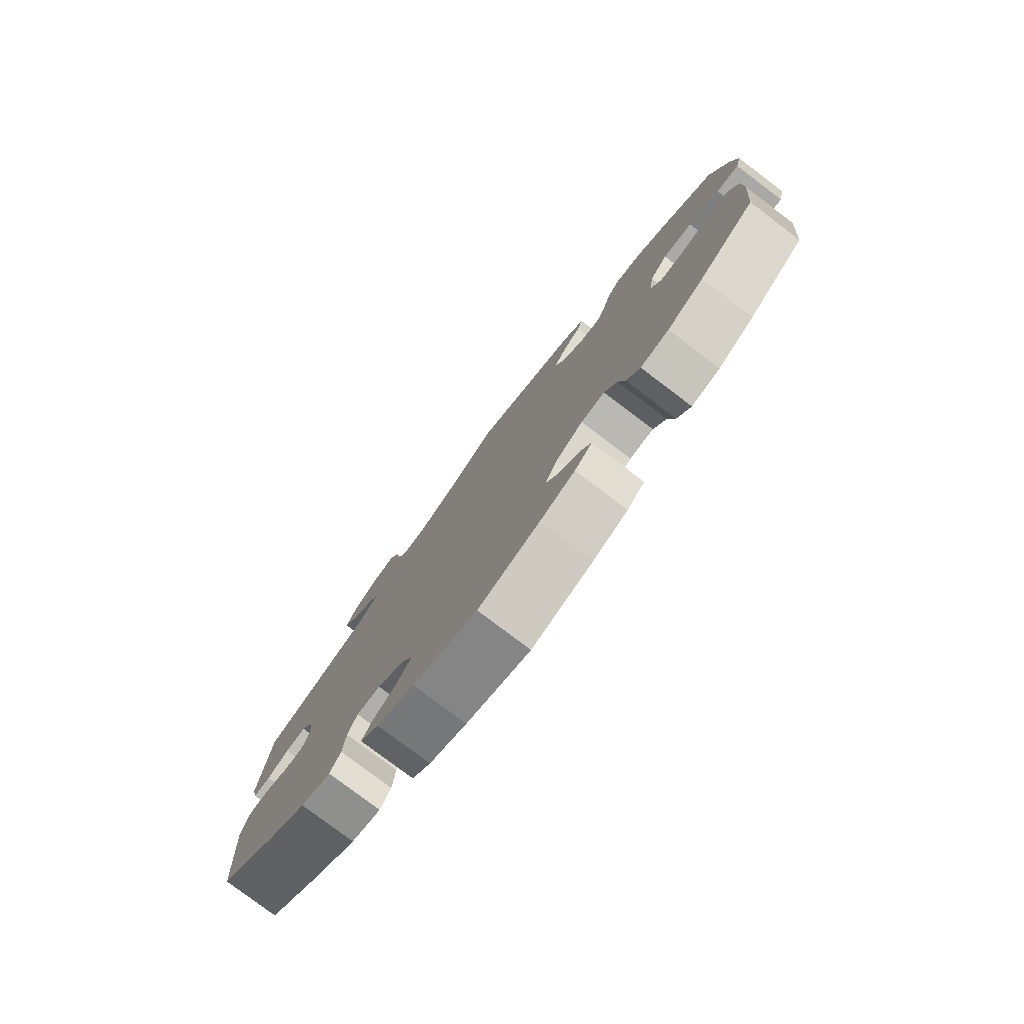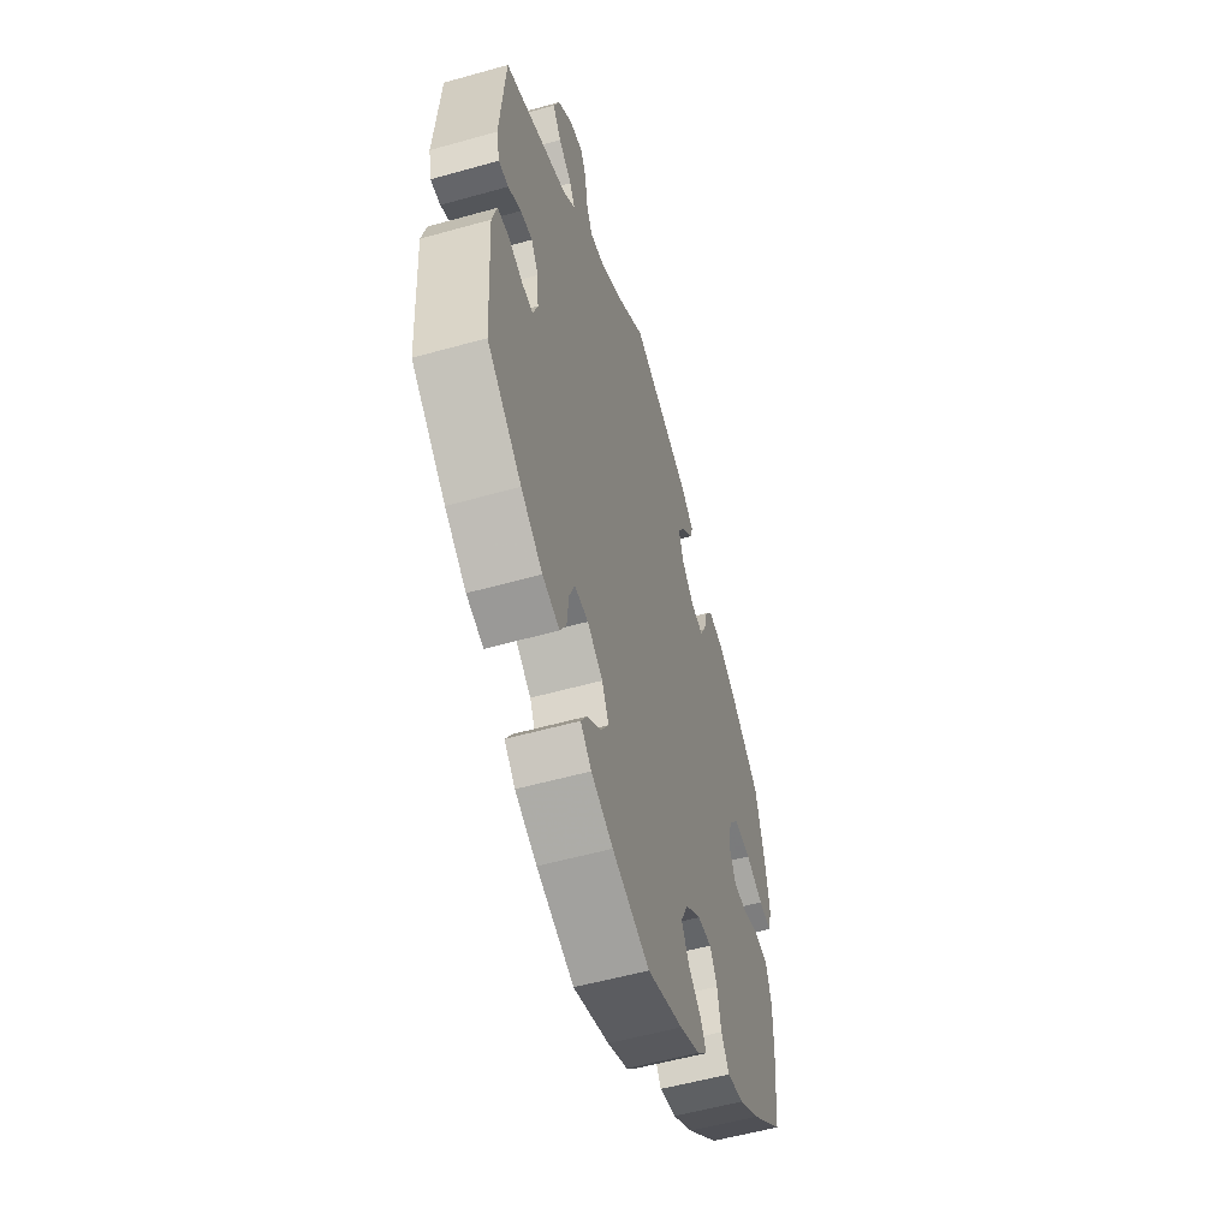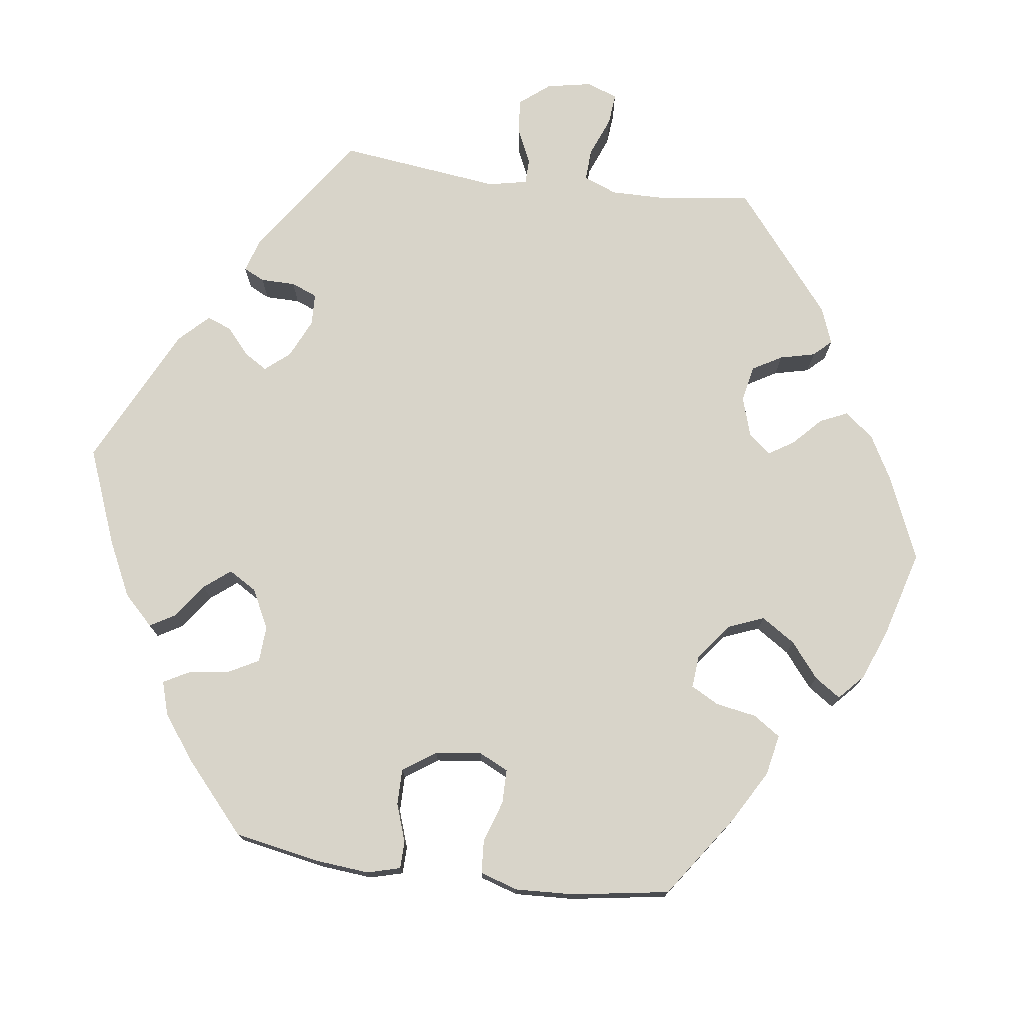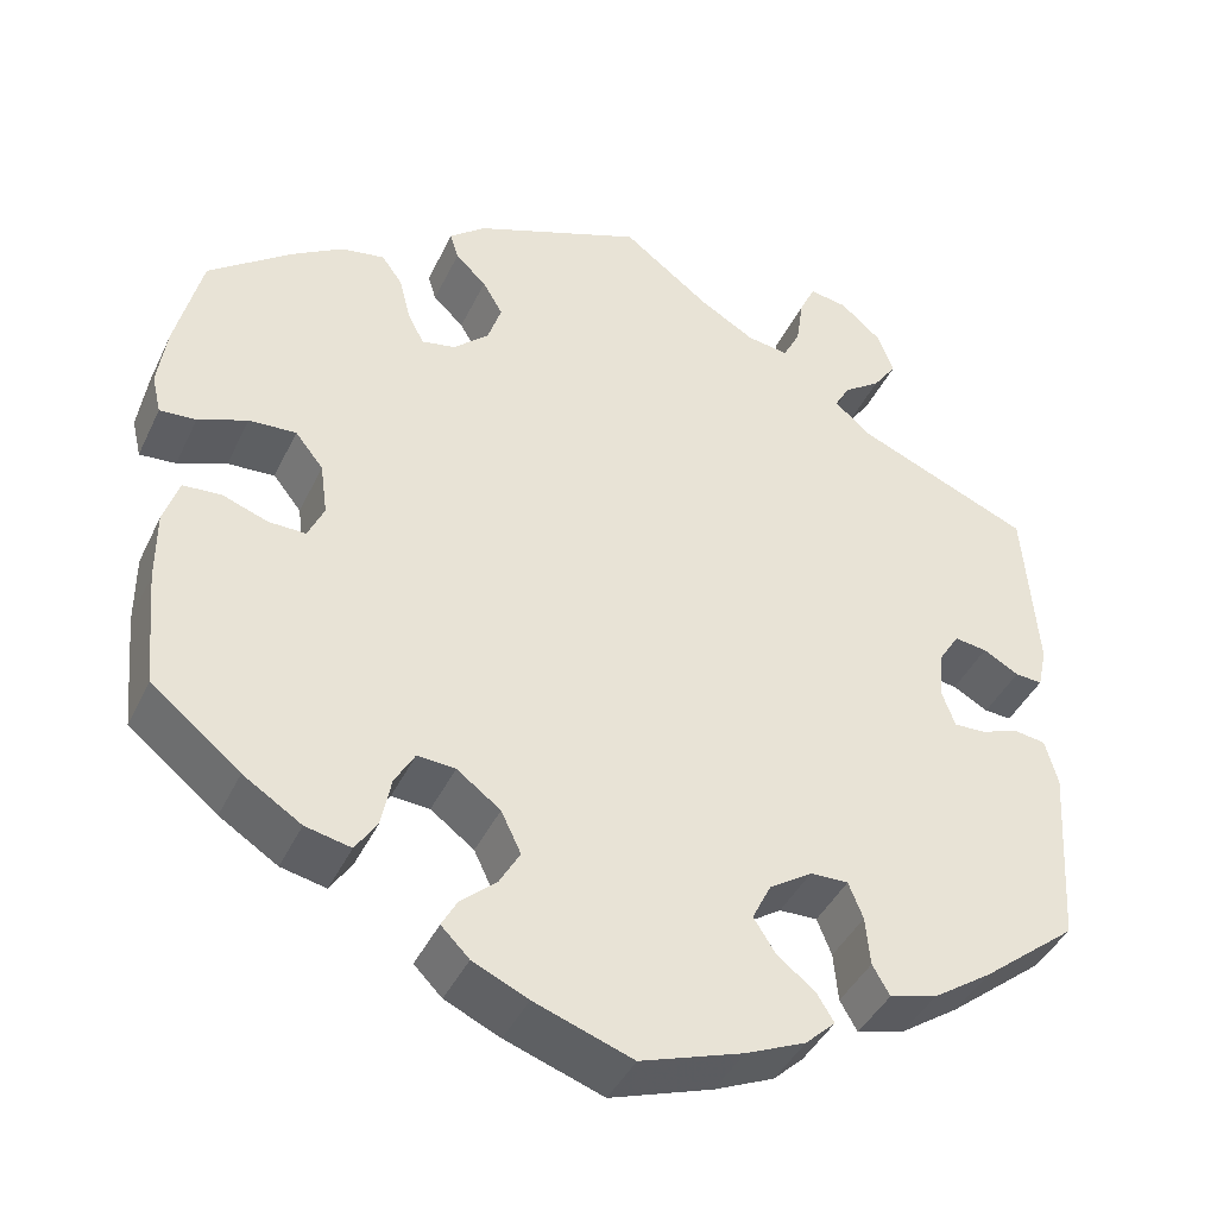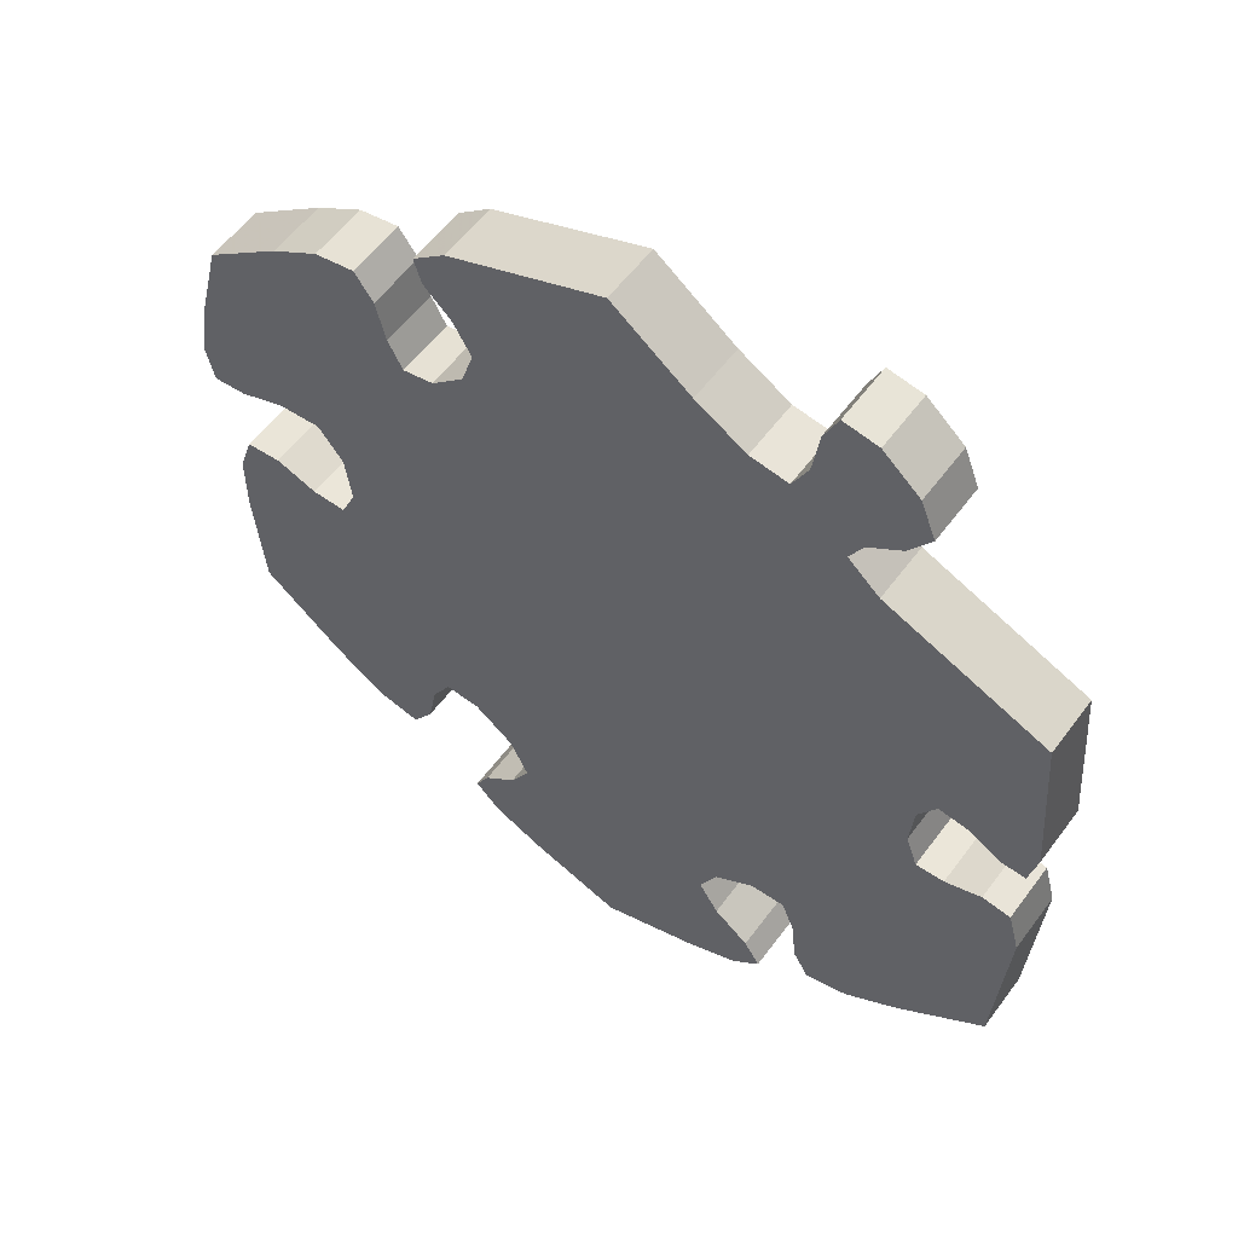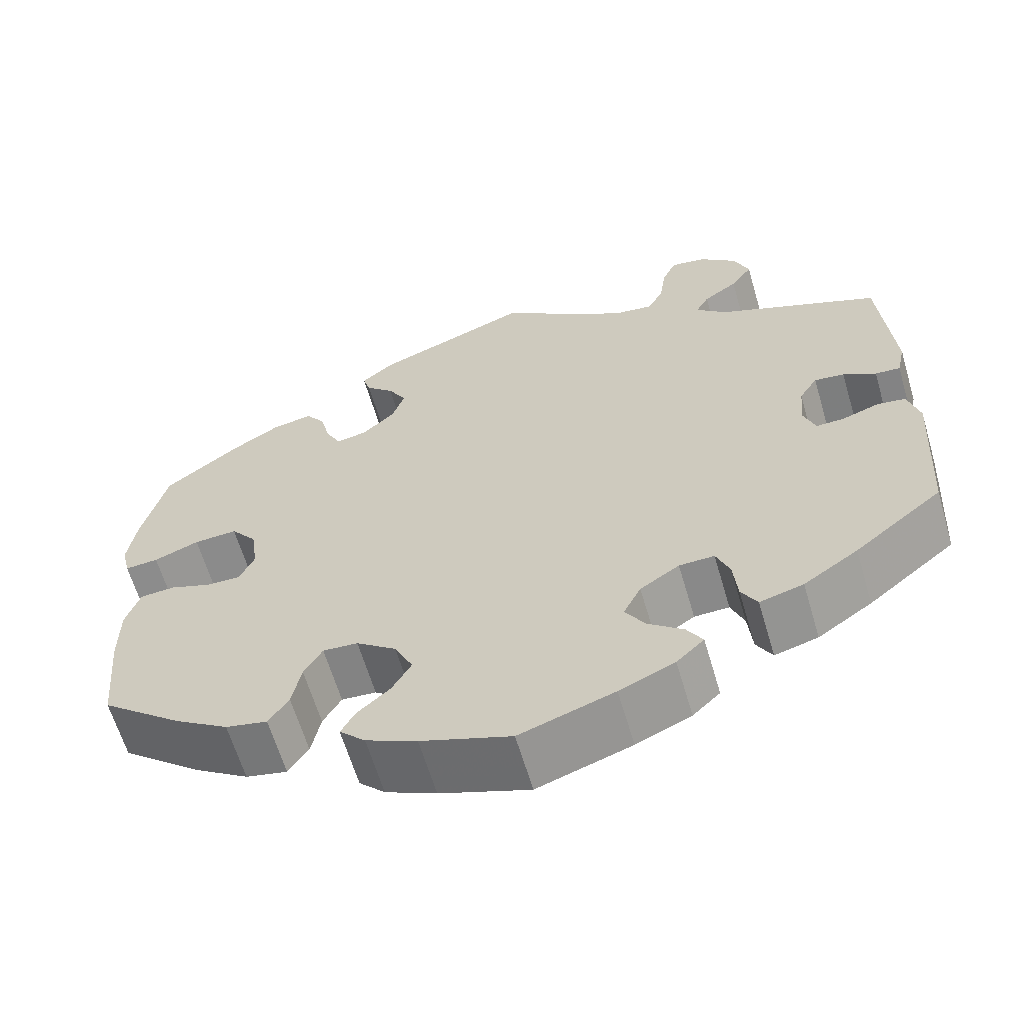
<metadata>
{"format":"obj","ext":"obj","renderer":"f3d","projection":"perspective","resolution":1024,"background":"white","views":[{"elev":-79.0,"azim":-127.1,"up":"+Z"},{"elev":-55.2,"azim":106.5,"up":"+Z"},{"elev":75.0,"azim":-142.5,"up":"+Y"},{"elev":-41.6,"azim":-23.9,"up":"+Z"},{"elev":56.8,"azim":36.1,"up":"+Z"},{"elev":-62.7,"azim":16.4,"up":"+Z"}]}
</metadata>
<code>
v -0.107 0.07 -0.54
v -0.168 0.07 -0.512
v -0.199 0.07 -0.481
v -0.182 0.07 -0.45
v -0.143 0.07 -0.416
v -0.12 0.07 -0.376
v -0.142 0.07 -0.33
v -0.19 0.07 -0.294
v -0.232 0.07 -0.291
v -0.254 0.07 -0.329
v -0.265 0.07 -0.384
v -0.289 0.07 -0.42
v -0.339 0.07 -0.409
v -0.403 0.07 -0.368
v -0.501 0.07 -0.289
v -0.513 0.07 -0.159
v -0.513 0.07 -0.081
v -0.496 0.07 -0.03
v -0.454 0.07 -0.027
v -0.404 0.07 -0.045
v -0.363 0.07 -0.046
v -0.345 0.07 -0.007
v -0.353 0.07 0.051
v -0.384 0.07 0.09
v -0.436 0.07 0.087
v -0.49 0.07 0.066
v -0.53 0.07 0.063
v -0.54 0.07 0.106
v -0.53 0.07 0.174
v -0.501 0.07 0.289
v -0.41 0.07 0.358
v -0.353 0.07 0.393
v -0.305 0.07 0.401
v -0.282 0.07 0.369
v -0.27 0.07 0.32
v -0.252 0.07 0.286
v -0.215 0.07 0.293
v -0.176 0.07 0.329
v -0.161 0.07 0.374
v -0.183 0.07 0.412
v -0.217 0.07 0.444
v -0.226 0.07 0.474
v -0.187 0.07 0.506
v 0 0.07 0.578
v 0.095 0.07 0.506
v 0.156 0.07 0.47
v 0.202 0.07 0.463
v 0.221 0.07 0.5
v 0.229 0.07 0.555
v 0.246 0.07 0.592
v 0.288 0.07 0.585
v 0.333 0.07 0.546
v 0.351 0.07 0.5
v 0.325 0.07 0.463
v 0.284 0.07 0.434
v 0.268 0.07 0.405
v 0.306 0.07 0.371
v 0.5 0.07 0.289
v 0.515 0.07 0.098
v 0.505 0.07 0.053
v 0.475 0.07 0.055
v 0.436 0.07 0.077
v 0.4 0.07 0.082
v 0.378 0.07 0.047
v 0.373 0.07 -0.008
v 0.387 0.07 -0.047
v 0.421 0.07 -0.046
v 0.465 0.07 -0.031
v 0.499 0.07 -0.036
v 0.513 0.07 -0.087
v 0.5 0.07 -0.289
v 0.395 0.07 -0.373
v 0.33 0.07 -0.417
v 0.278 0.07 -0.431
v 0.259 0.07 -0.398
v 0.254 0.07 -0.344
v 0.238 0.07 -0.304
v 0.196 0.07 -0.305
v 0.149 0.07 -0.336
v 0.128 0.07 -0.378
v 0.152 0.07 -0.416
v 0.194 0.07 -0.449
v 0.213 0.07 -0.48
v 0.18 0.07 -0.511
v 0.114 0.07 -0.54
v 0.001 0.07 -0.578
v -0.107 0 -0.54
v -0.168 0 -0.512
v -0.199 0 -0.481
v -0.182 0 -0.45
v -0.143 0 -0.416
v -0.12 0 -0.376
v -0.142 0 -0.33
v -0.19 0 -0.294
v -0.232 0 -0.291
v -0.254 0 -0.329
v -0.265 0 -0.384
v -0.289 0 -0.42
v -0.339 0 -0.409
v -0.403 0 -0.368
v -0.501 0 -0.289
v -0.513 0 -0.159
v -0.513 0 -0.081
v -0.496 0 -0.03
v -0.454 0 -0.027
v -0.404 0 -0.045
v -0.363 0 -0.046
v -0.345 0 -0.007
v -0.353 0 0.051
v -0.384 0 0.09
v -0.436 0 0.087
v -0.49 0 0.066
v -0.53 0 0.063
v -0.54 0 0.106
v -0.53 0 0.174
v -0.501 0 0.289
v -0.41 0 0.358
v -0.353 0 0.393
v -0.305 0 0.401
v -0.282 0 0.369
v -0.27 0 0.32
v -0.252 0 0.286
v -0.215 0 0.293
v -0.176 0 0.329
v -0.161 0 0.374
v -0.183 0 0.412
v -0.217 0 0.444
v -0.226 0 0.474
v -0.187 0 0.506
v 0 0 0.578
v 0.095 0 0.506
v 0.156 0 0.47
v 0.202 0 0.463
v 0.221 0 0.5
v 0.229 0 0.555
v 0.246 0 0.592
v 0.288 0 0.585
v 0.333 0 0.546
v 0.351 0 0.5
v 0.325 0 0.463
v 0.284 0 0.434
v 0.268 0 0.405
v 0.306 0 0.371
v 0.5 0 0.289
v 0.515 0 0.098
v 0.505 0 0.053
v 0.475 0 0.055
v 0.436 0 0.077
v 0.4 0 0.082
v 0.378 0 0.047
v 0.373 0 -0.008
v 0.387 0 -0.047
v 0.421 0 -0.046
v 0.465 0 -0.031
v 0.499 0 -0.036
v 0.513 0 -0.087
v 0.5 0 -0.289
v 0.395 0 -0.373
v 0.33 0 -0.417
v 0.278 0 -0.431
v 0.259 0 -0.398
v 0.254 0 -0.344
v 0.238 0 -0.304
v 0.196 0 -0.305
v 0.149 0 -0.336
v 0.128 0 -0.378
v 0.152 0 -0.416
v 0.194 0 -0.449
v 0.213 0 -0.48
v 0.18 0 -0.511
v 0.114 0 -0.54
v 0.001 0 -0.578
f 81 82 83 84
f 80 81 84 85
f 73 74 75 76
f 73 76 77
f 72 73 77
f 71 72 77
f 70 71 77 78
f 67 68 69 70
f 66 67 70 78
f 59 60 61 62
f 57 58 59 62
f 56 57 62 63
f 52 53 54 55
f 52 55 56
f 51 52 56
f 48 49 50 51
f 47 48 51 56
f 46 47 56 63
f 42 43 44 45
f 40 41 42 45
f 39 40 45 46
f 38 39 46 63
f 32 33 34 35
f 32 35 36
f 31 32 36
f 30 31 36
f 29 30 36
f 28 29 36 37
f 25 26 27 28
f 24 25 28 37
f 17 18 19 20
f 17 20 21
f 16 17 21
f 15 16 21
f 14 15 21
f 13 14 21 22
f 10 11 12 13
f 9 10 13 22
f 2 3 4 5
f 2 5 6
f 1 2 6
f 80 85 86 1
f 65 66 78 79
f 64 65 79
f 37 38 63 64
f 23 24 37 64
f 23 64 79
f 8 9 22 23
f 7 8 23 79
f 6 7 79 80
f 1 6 80
f 170 169 168 167
f 171 170 167 166
f 162 161 160 159
f 163 162 159
f 163 159 158
f 163 158 157
f 164 163 157 156
f 156 155 154 153
f 164 156 153 152
f 148 147 146 145
f 148 145 144 143
f 149 148 143 142
f 141 140 139 138
f 142 141 138
f 142 138 137
f 137 136 135 134
f 142 137 134 133
f 149 142 133 132
f 131 130 129 128
f 131 128 127 126
f 132 131 126 125
f 149 132 125 124
f 121 120 119 118
f 122 121 118
f 122 118 117
f 122 117 116
f 122 116 115
f 123 122 115 114
f 114 113 112 111
f 123 114 111 110
f 106 105 104 103
f 107 106 103
f 107 103 102
f 107 102 101
f 107 101 100
f 108 107 100 99
f 99 98 97 96
f 108 99 96 95
f 91 90 89 88
f 92 91 88
f 92 88 87
f 87 172 171 166
f 165 164 152 151
f 165 151 150
f 150 149 124 123
f 150 123 110 109
f 165 150 109
f 109 108 95 94
f 165 109 94 93
f 166 165 93 92
f 166 92 87
f 1 87 88 2
f 2 88 89 3
f 3 89 90 4
f 4 90 91 5
f 5 91 92 6
f 6 92 93 7
f 7 93 94 8
f 8 94 95 9
f 9 95 96 10
f 10 96 97 11
f 11 97 98 12
f 12 98 99 13
f 13 99 100 14
f 14 100 101 15
f 15 101 102 16
f 16 102 103 17
f 17 103 104 18
f 18 104 105 19
f 19 105 106 20
f 20 106 107 21
f 21 107 108 22
f 22 108 109 23
f 23 109 110 24
f 24 110 111 25
f 25 111 112 26
f 26 112 113 27
f 27 113 114 28
f 28 114 115 29
f 29 115 116 30
f 30 116 117 31
f 31 117 118 32
f 32 118 119 33
f 33 119 120 34
f 34 120 121 35
f 35 121 122 36
f 36 122 123 37
f 37 123 124 38
f 38 124 125 39
f 39 125 126 40
f 40 126 127 41
f 41 127 128 42
f 42 128 129 43
f 43 129 130 44
f 44 130 131 45
f 45 131 132 46
f 46 132 133 47
f 47 133 134 48
f 48 134 135 49
f 49 135 136 50
f 50 136 137 51
f 51 137 138 52
f 52 138 139 53
f 53 139 140 54
f 54 140 141 55
f 55 141 142 56
f 56 142 143 57
f 57 143 144 58
f 58 144 145 59
f 59 145 146 60
f 60 146 147 61
f 61 147 148 62
f 62 148 149 63
f 63 149 150 64
f 64 150 151 65
f 65 151 152 66
f 66 152 153 67
f 67 153 154 68
f 68 154 155 69
f 69 155 156 70
f 70 156 157 71
f 71 157 158 72
f 72 158 159 73
f 73 159 160 74
f 74 160 161 75
f 75 161 162 76
f 76 162 163 77
f 77 163 164 78
f 78 164 165 79
f 79 165 166 80
f 80 166 167 81
f 81 167 168 82
f 82 168 169 83
f 83 169 170 84
f 84 170 171 85
f 85 171 172 86
f 86 172 87 1

</code>
